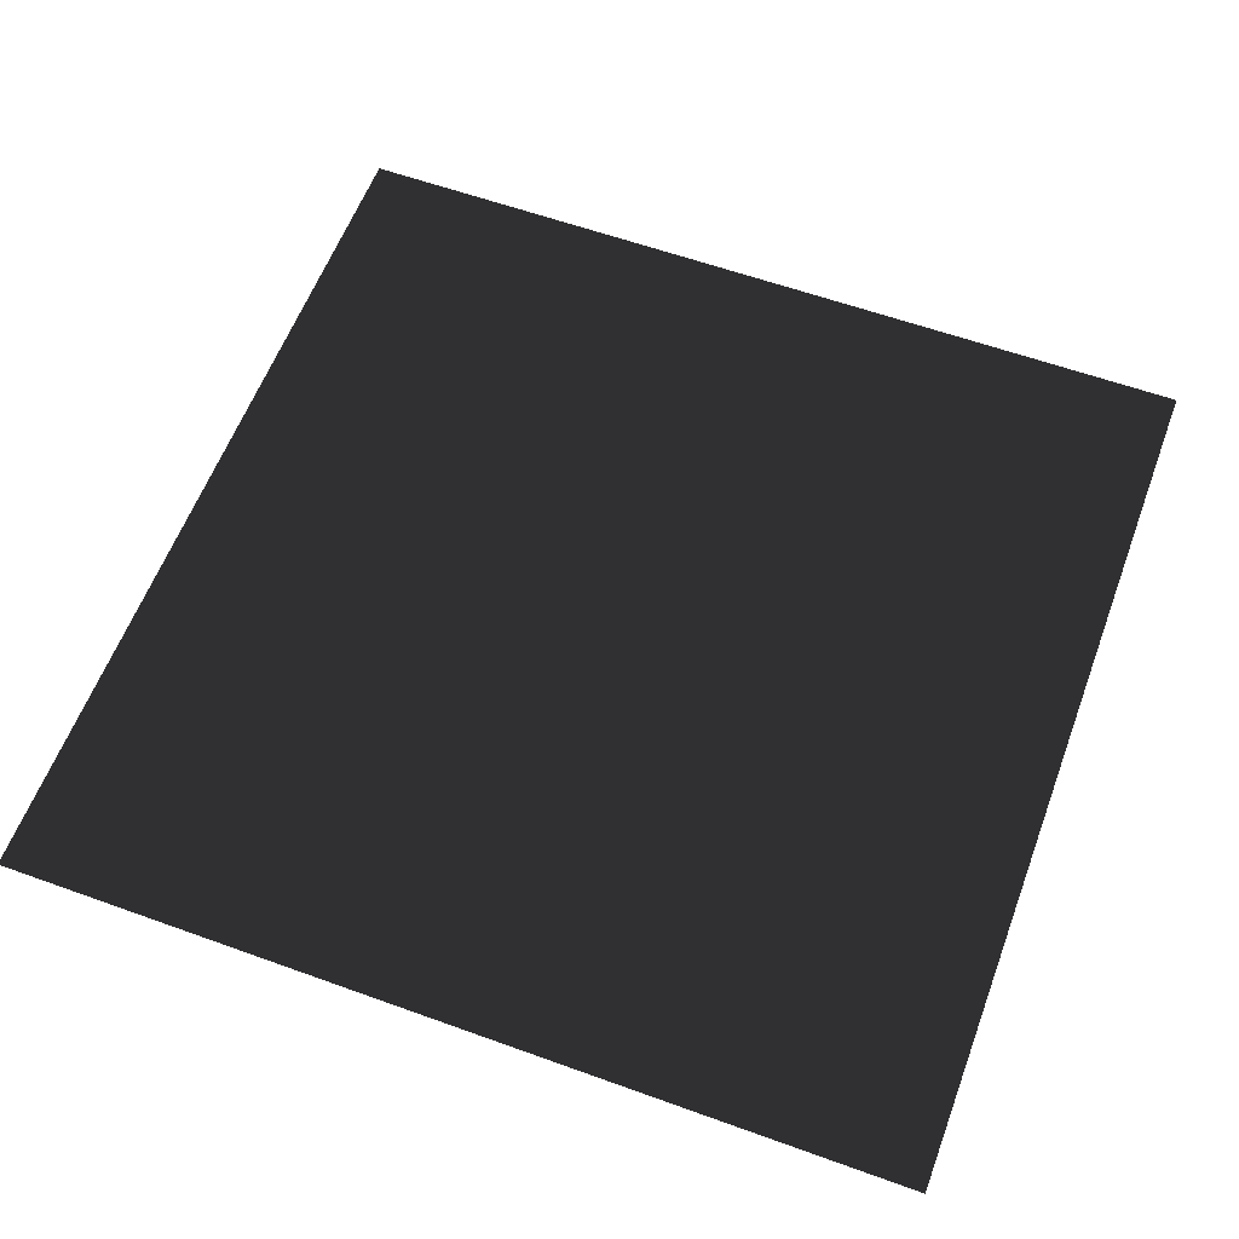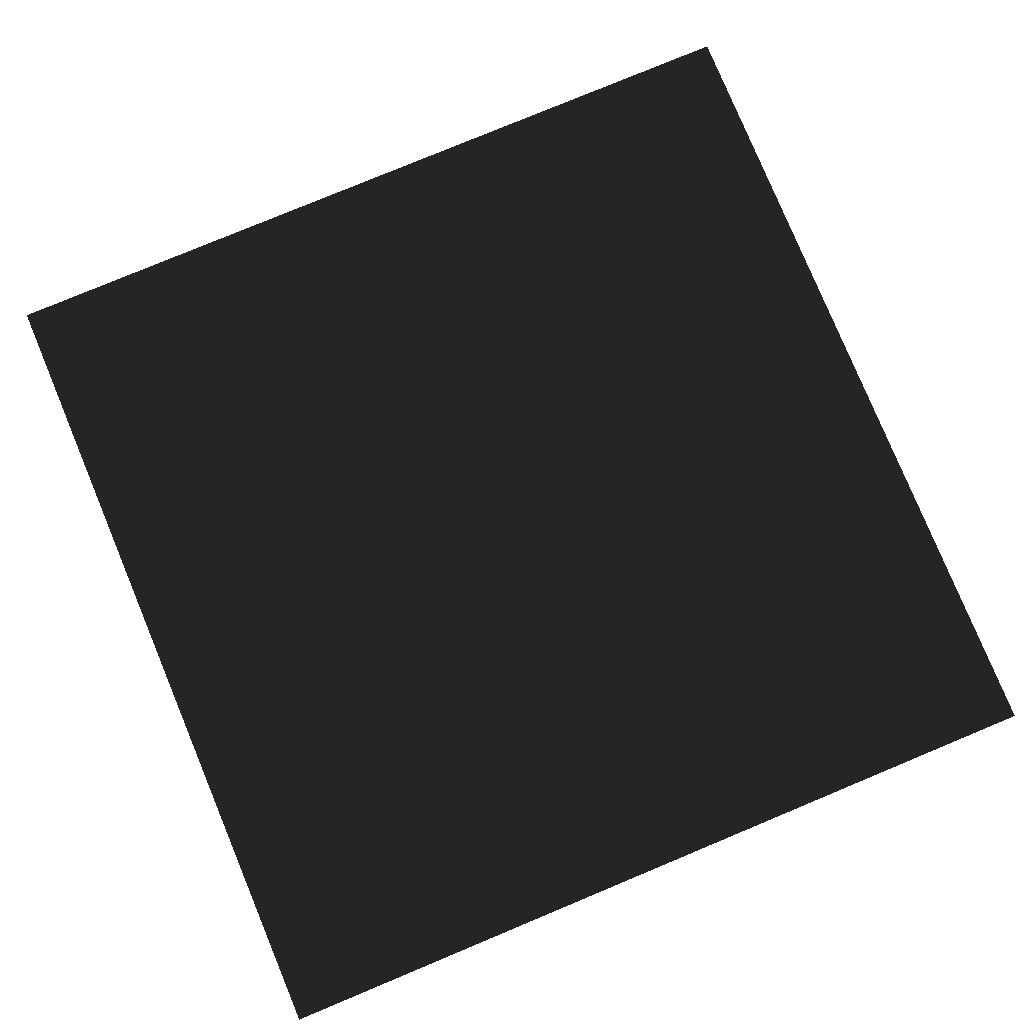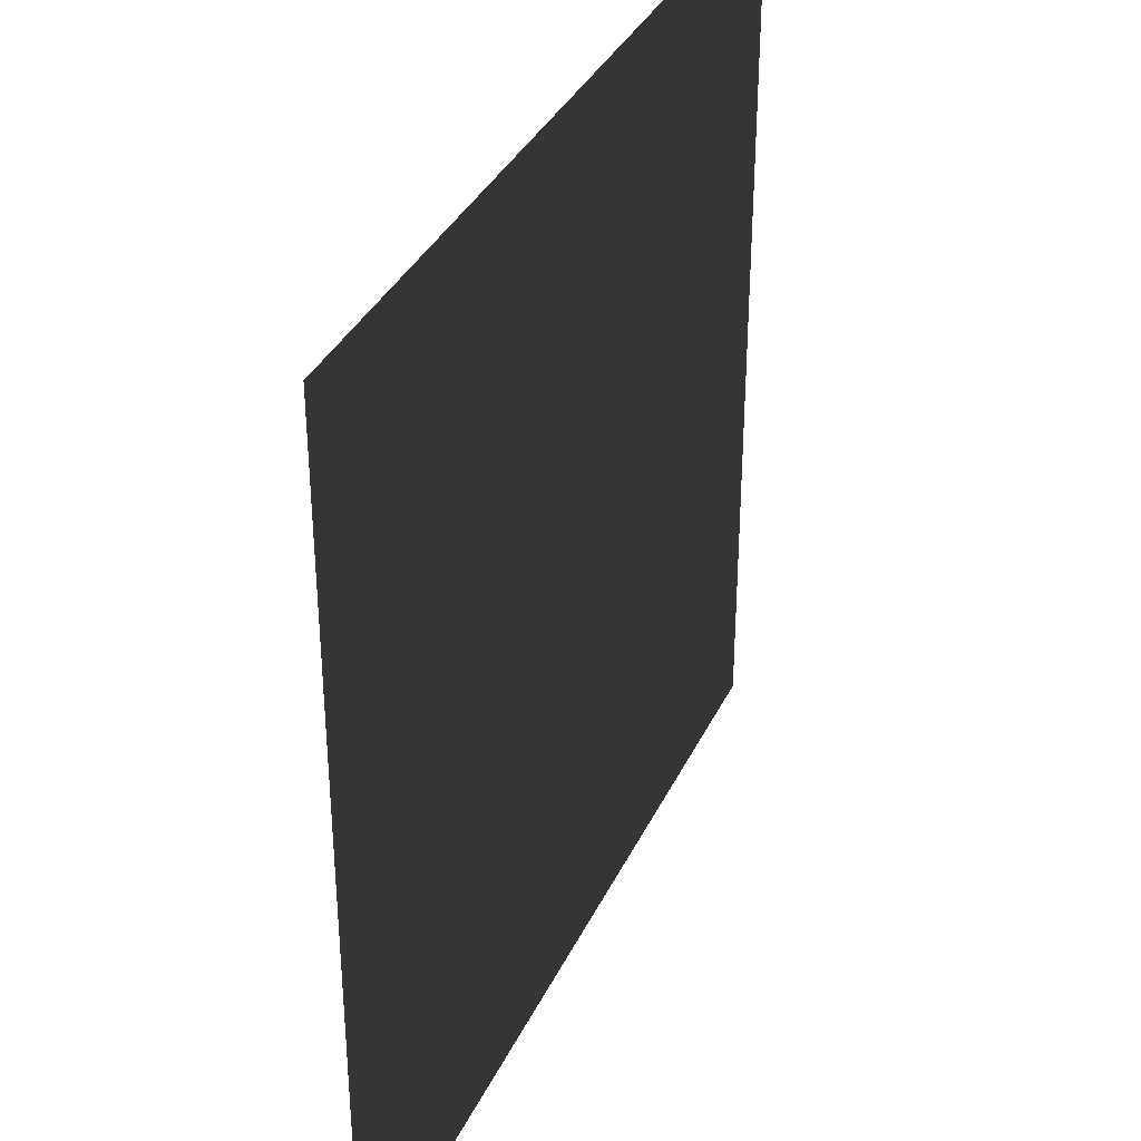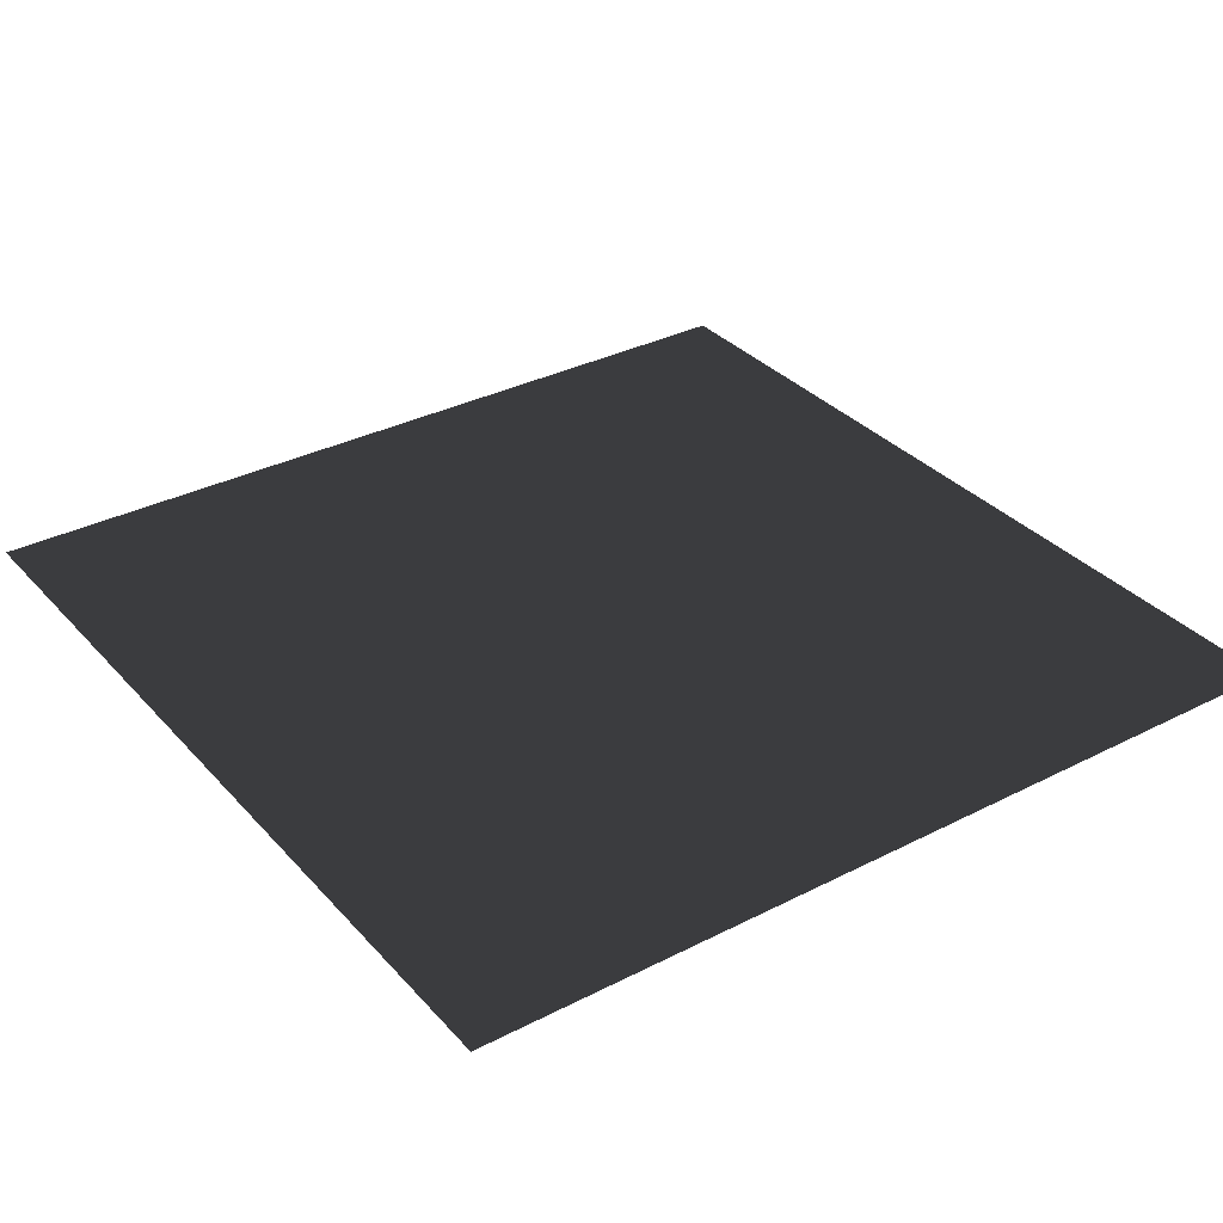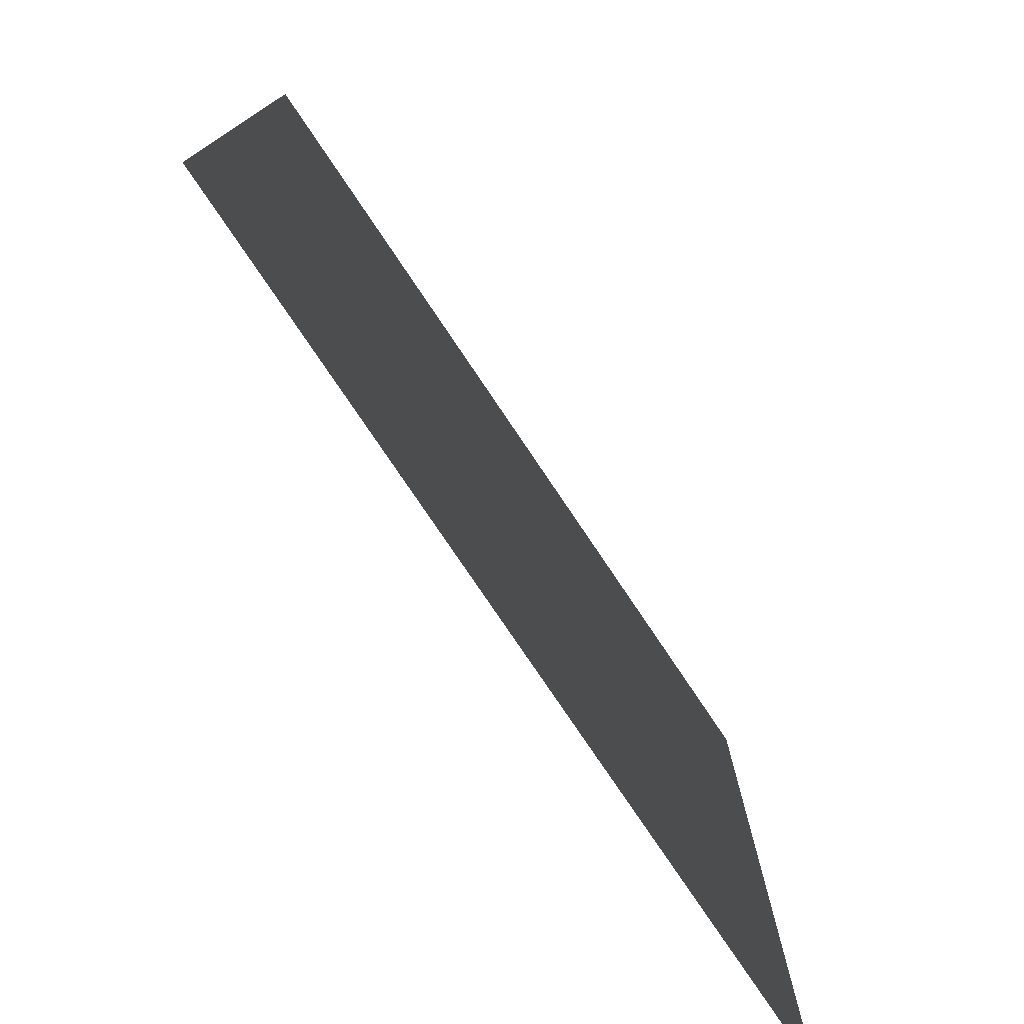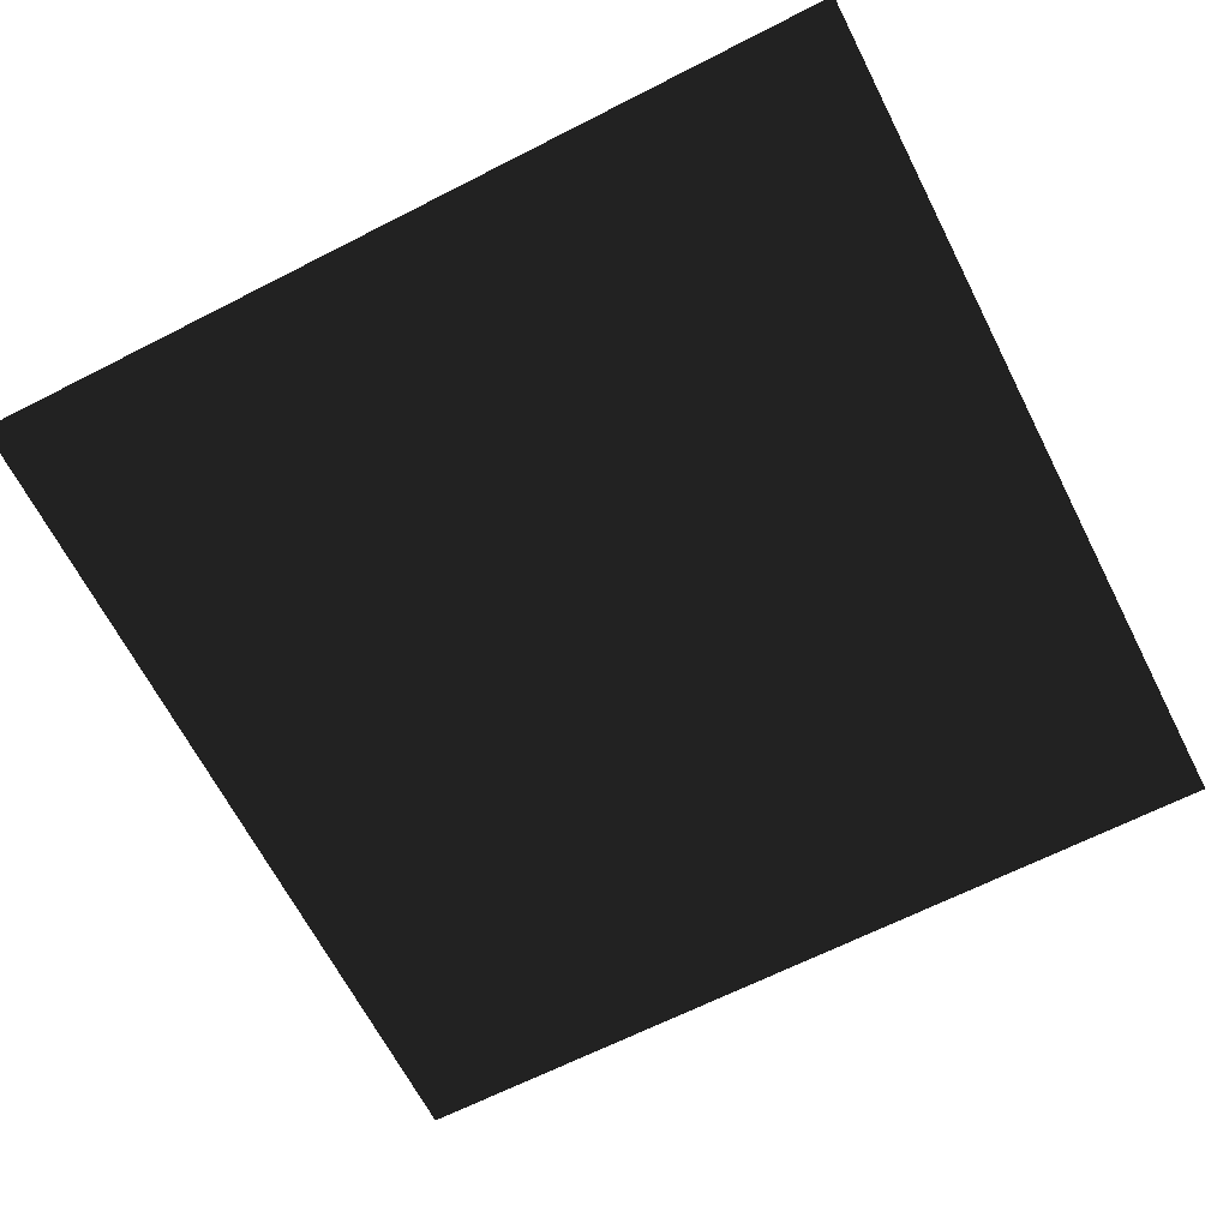
<metadata>
{"format":"obj","ext":"obj","renderer":"f3d","projection":"perspective","resolution":1024,"background":"white","views":[{"elev":59.3,"azim":-69.6,"up":"+Y"},{"elev":79.6,"azim":157.4,"up":"+Y"},{"elev":35.6,"azim":112.9,"up":"+Z"},{"elev":33.5,"azim":-125.0,"up":"+Y"},{"elev":-77.4,"azim":123.9,"up":"+Z"},{"elev":-65.9,"azim":-62.9,"up":"+Y"}]}
</metadata>
<code>
g default
v 145.4 0.001055 -145.4
v -145.4 0.001055 -145.4
v 145.4 -0.000473 -145.4
v -145.4 -0.000473 -145.4
v 145.4 -0.000473 145.4
v -145.4 -0.000473 145.4
v 145.4 0.001055 145.4
v -145.4 0.001055 145.4
g floor:floor
f 1 2 4 3
f 3 4 6 5
f 5 6 8 7
f 7 8 2 1
f 2 8 6 4
f 7 1 3 5

</code>
